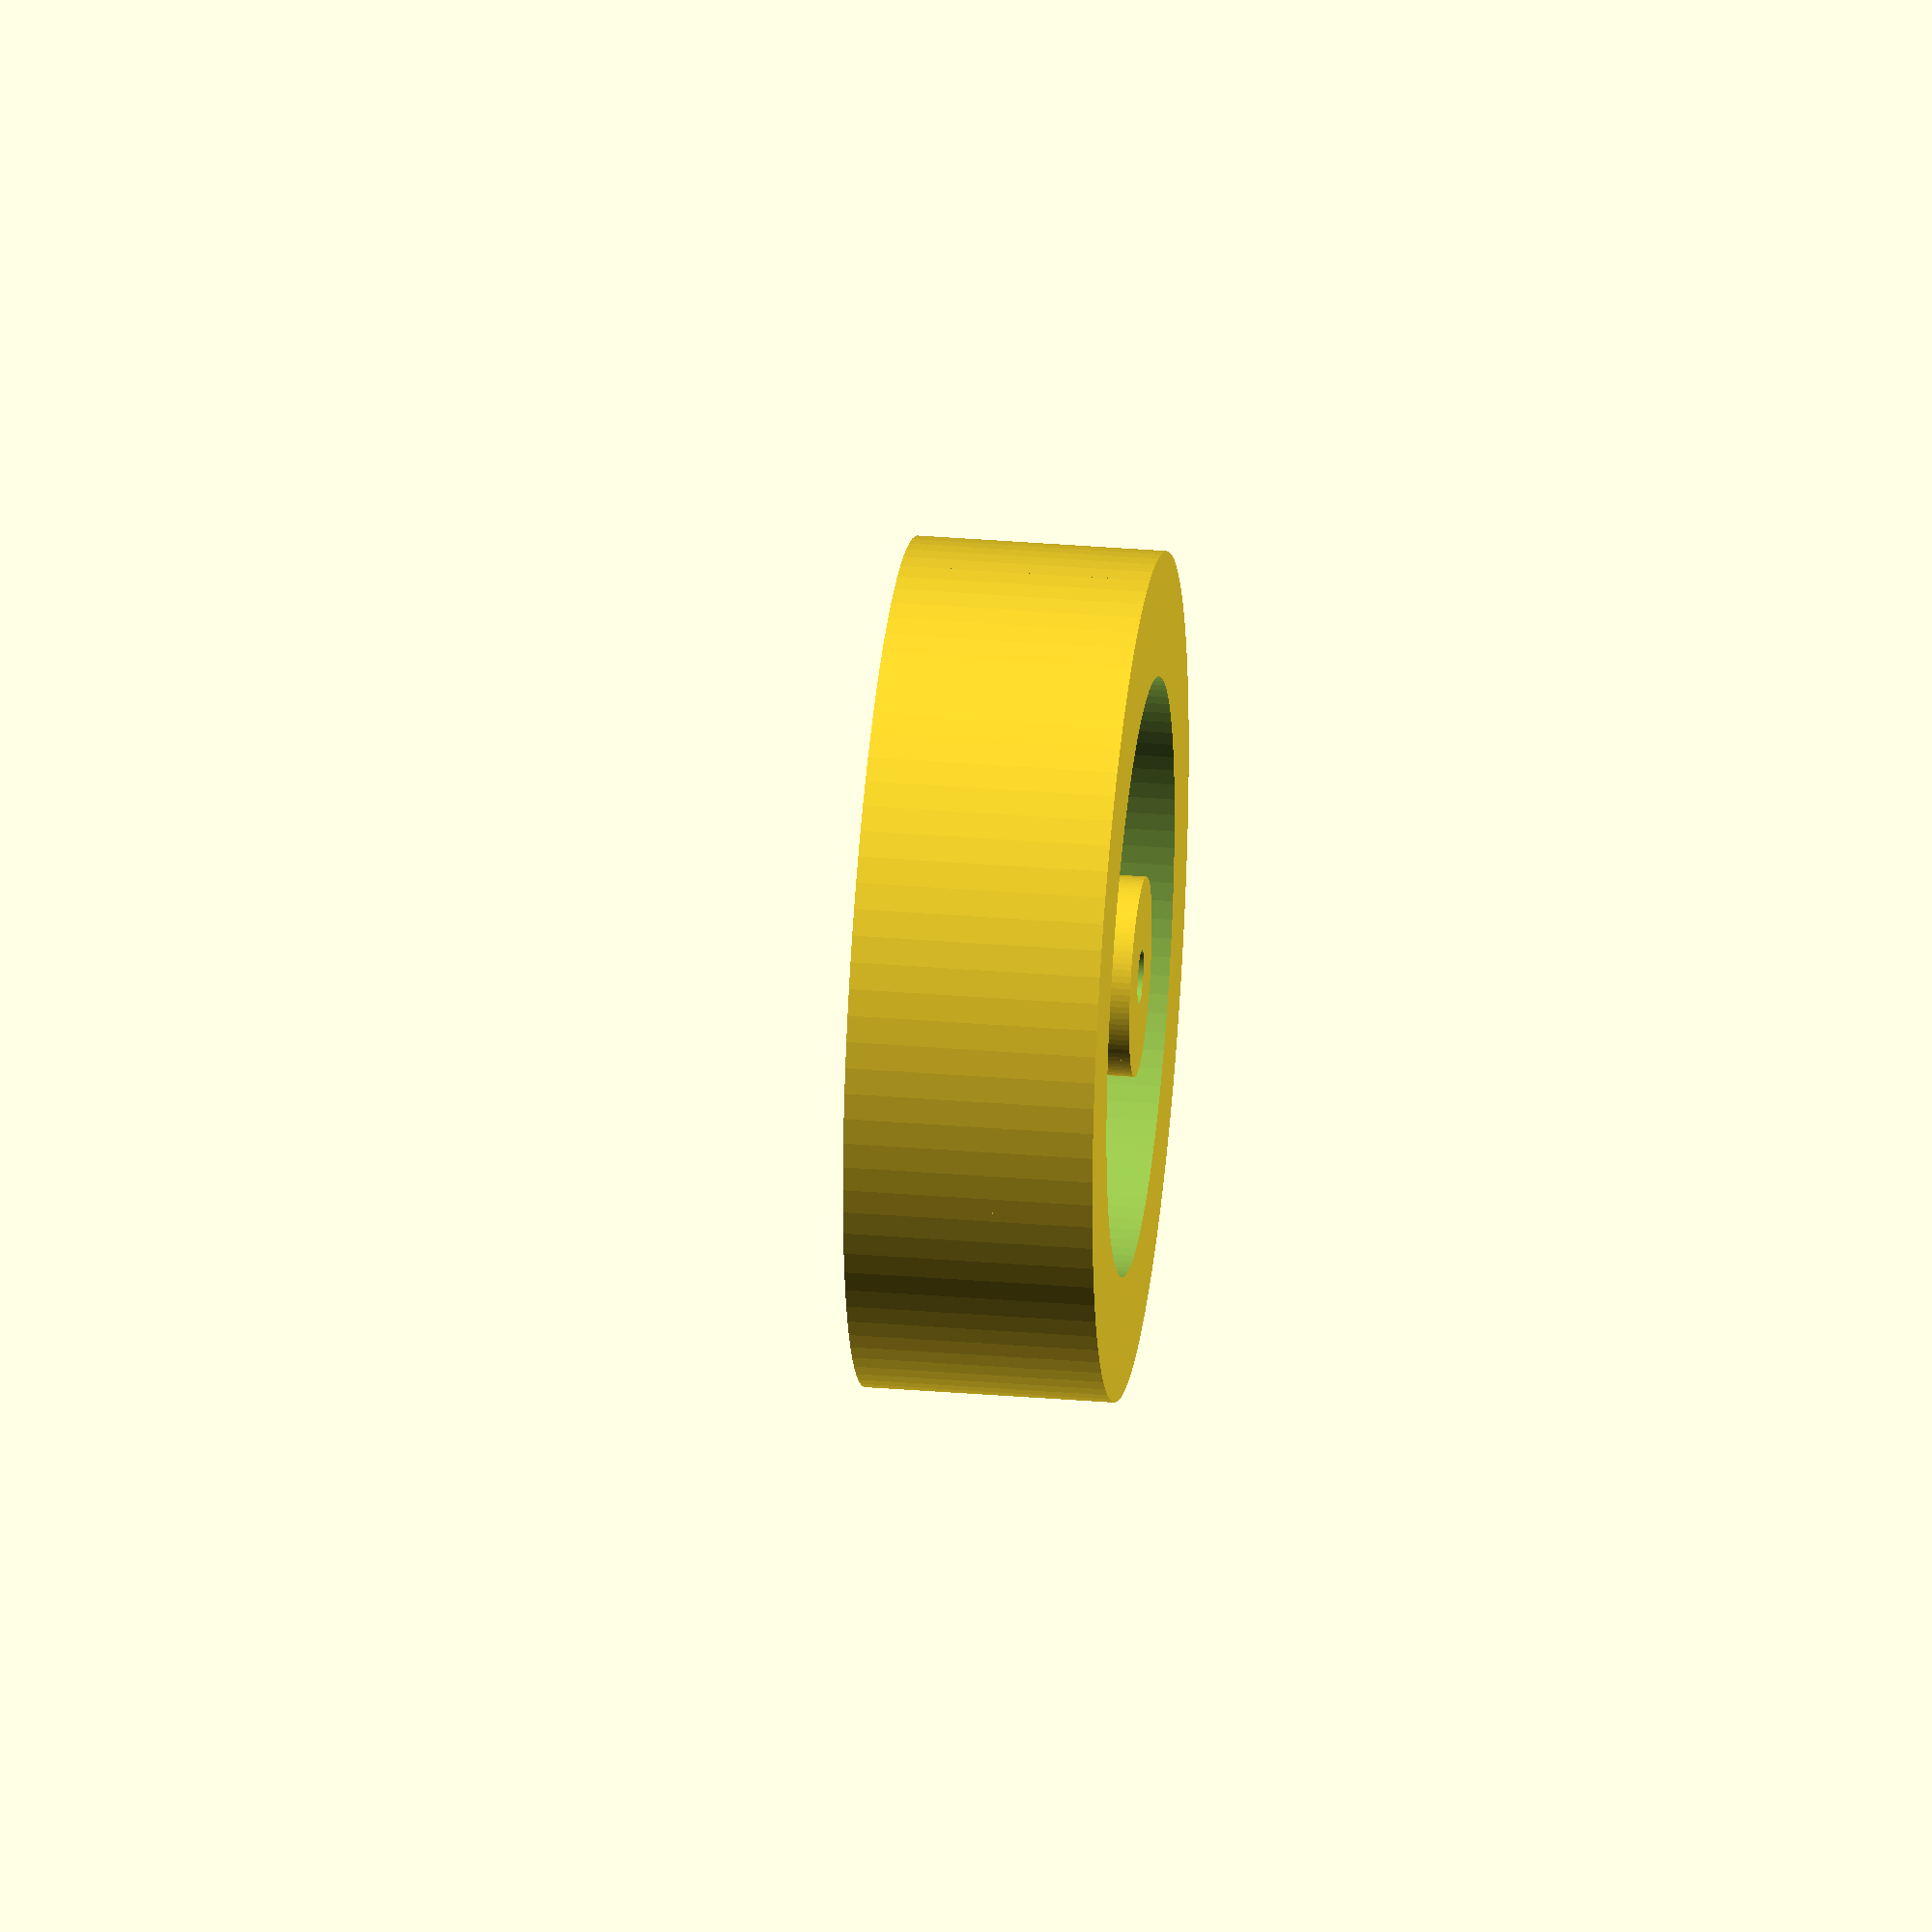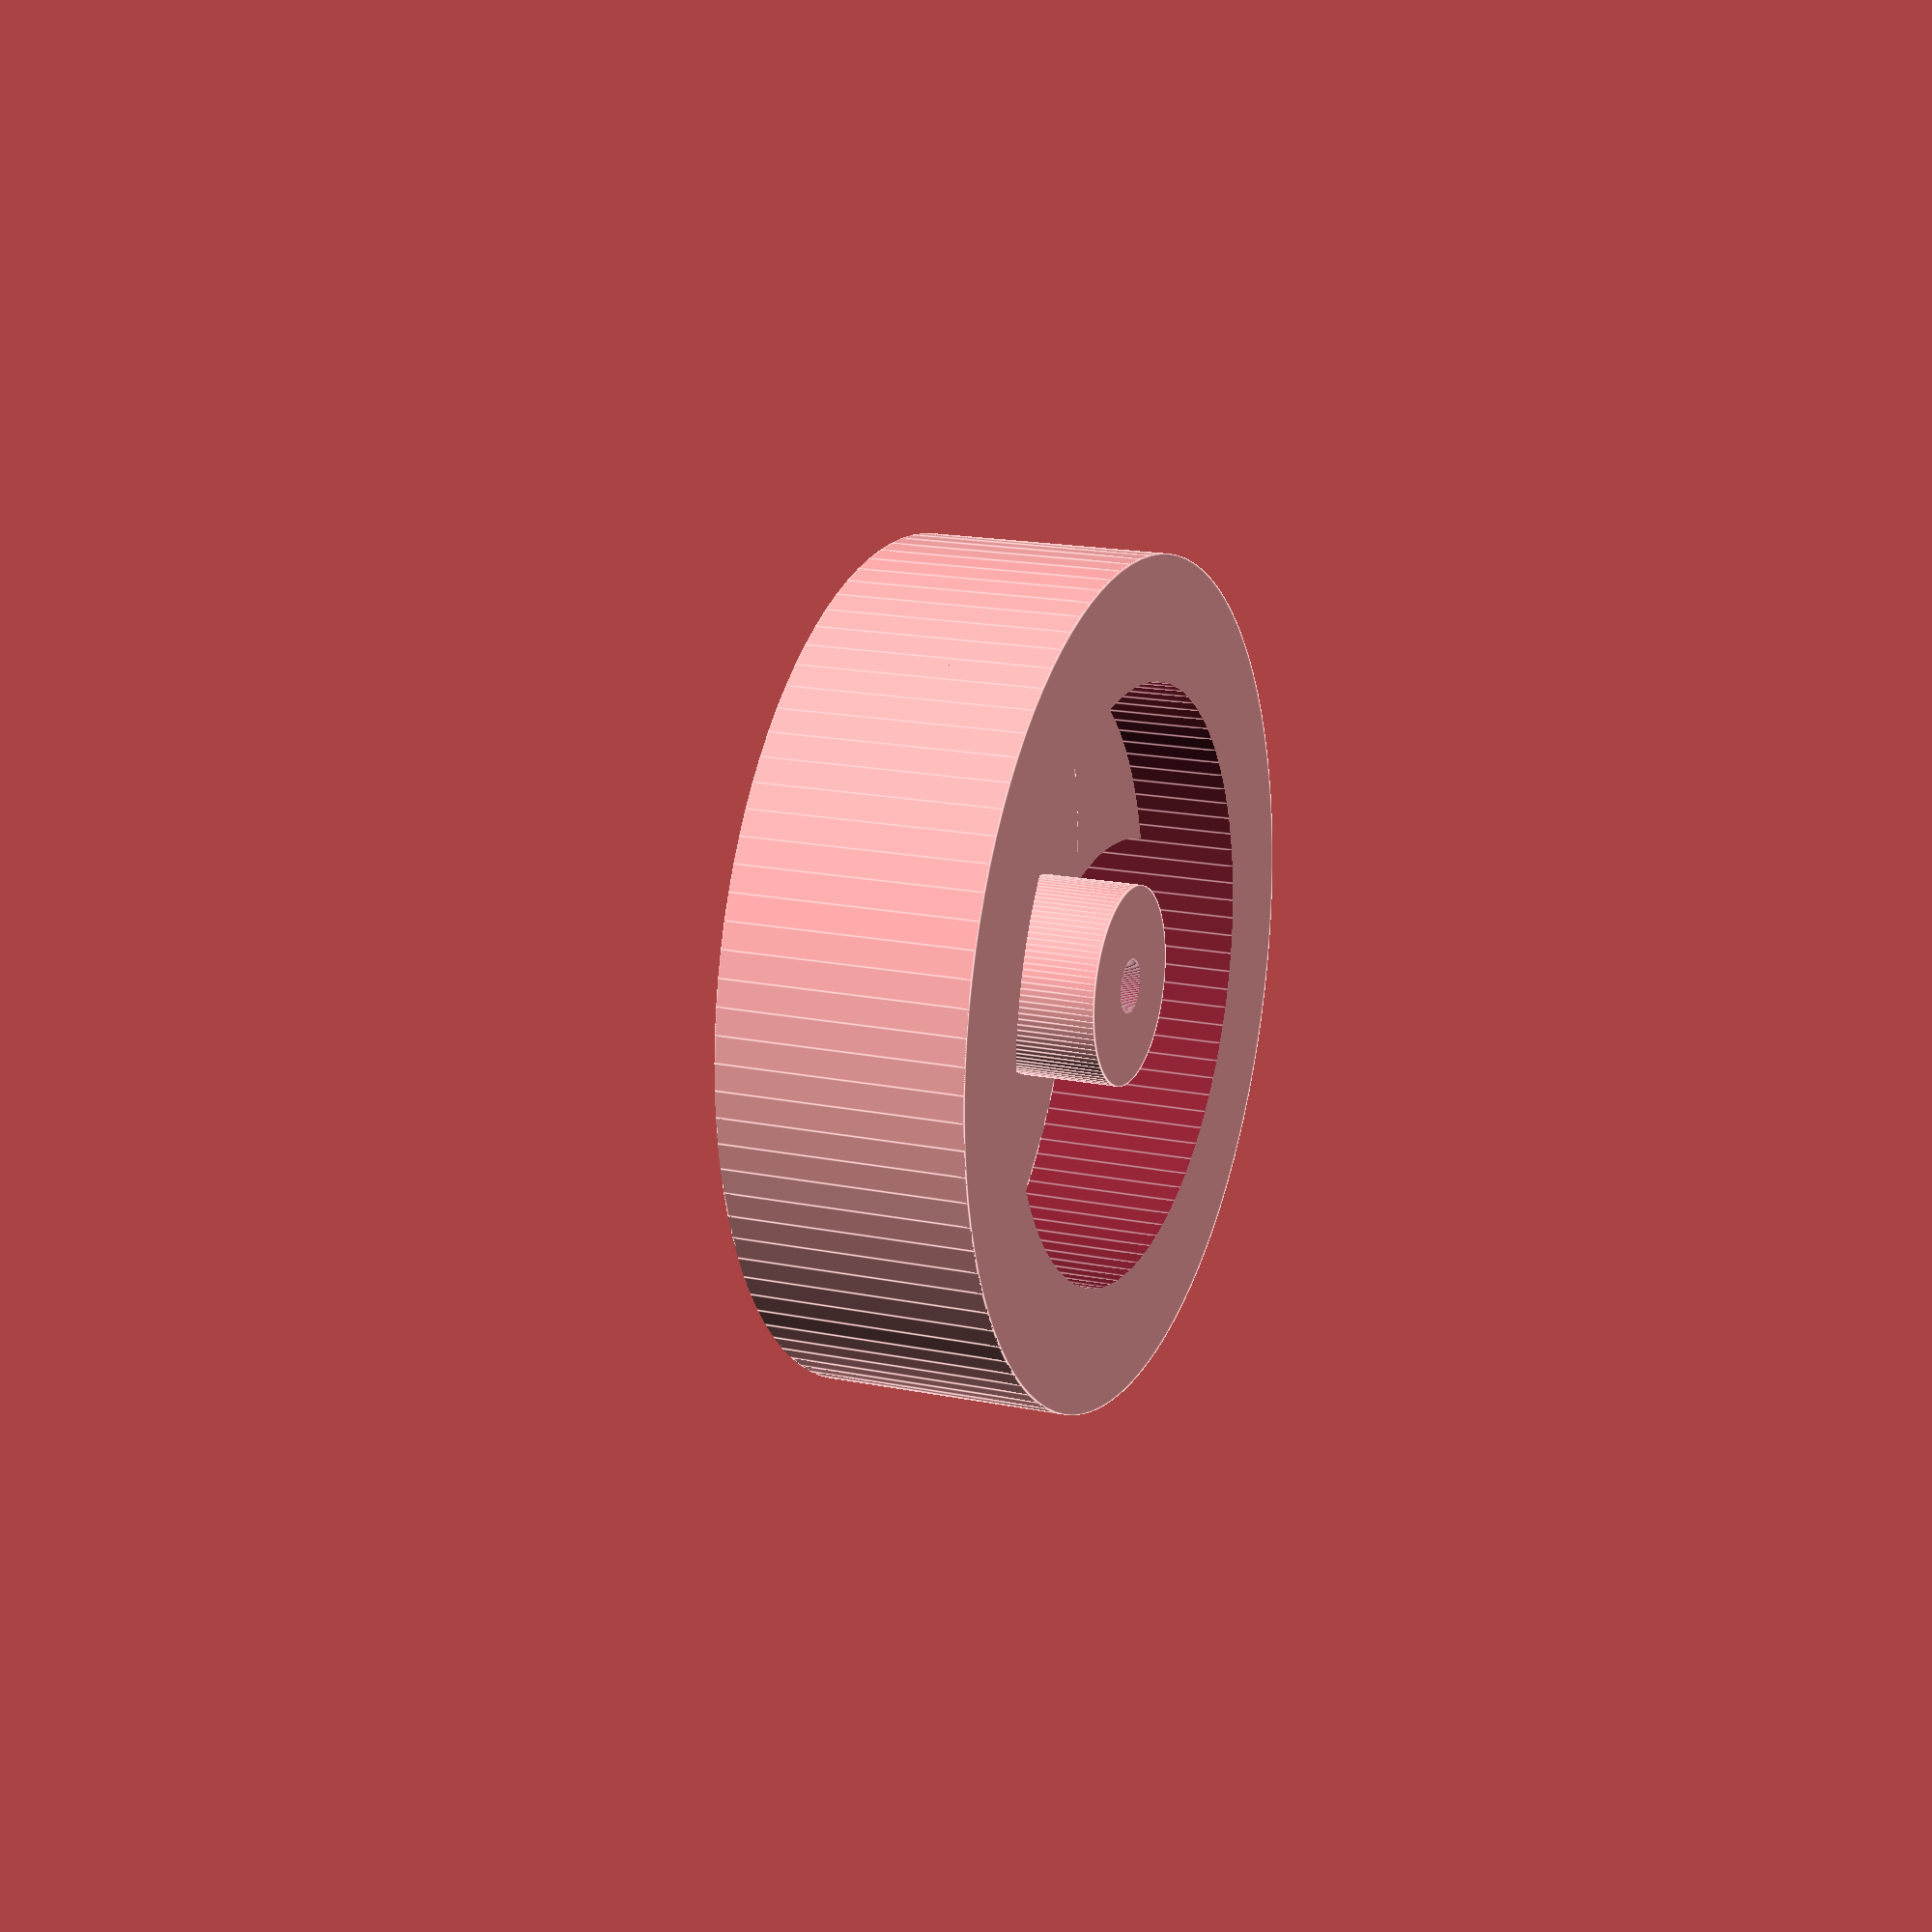
<openscad>
// Roda SDL versão 2
//
// (c) 2014 Afonso Coutinho <afonso@yack.com.br>
//
// This program is free software: you can redistribute it and/or modify
// it under the terms of the GNU General Public License as published by
// the Free Software Foundation, either version 2 of the License, or
// (at your option) any later version.
//
// This program is distributed in the hope that it will be useful,
// but WITHOUT ANY WARRANTY; without even the implied warranty of
// MERCHANTABILITY or FITNESS FOR A PARTICULAR PURPOSE.  See the
// GNU General Public License for more details.
//
// You should have received a copy of the GNU General Public License
// along with this program.  If not, see <http://www.gnu.org/licenses/>.

$fn = 100;
difference(){
translate([0,0,2]) cylinder(r=17,h=10,center=true);
translate([0,0,0]) cylinder(r=12,h=15,center=true);
}

difference(){
translate([0,0,2]) cylinder(r=4,h=10,center=true);
translate([0,0,4]) cylinder(r=1.1,h=10,center=true);
}

difference(){
translate([8.3,10,0]) difference(){
cylinder(r=17,h=6,center=true);
translate([3,-6,0]) cylinder(r=12,h=15,center=true);
}

translate([0,0,0]) difference(){
cylinder(r=40,h=10,center=true);
translate([0,0,0]) cylinder(r=17,h=15,center=true);
}
translate([0,0,4]) cylinder(r=2.6,h=10,center=true);
}

difference(){
translate([-8.3,-10,0]) difference(){
cylinder(r=17,h=6,center=true);
translate([-3,6,0]) cylinder(r=12,h=15,center=true);
}

translate([0,0,0]) difference(){
cylinder(r=40,h=10,center=true);
translate([0,0,0]) cylinder(r=17,h=15,center=true);
}
translate([0,0,4]) cylinder(r=2.6,h=10,center=true);
}

</openscad>
<views>
elev=327.2 azim=75.7 roll=276.5 proj=o view=solid
elev=343.1 azim=247.0 roll=292.6 proj=p view=edges
</views>
